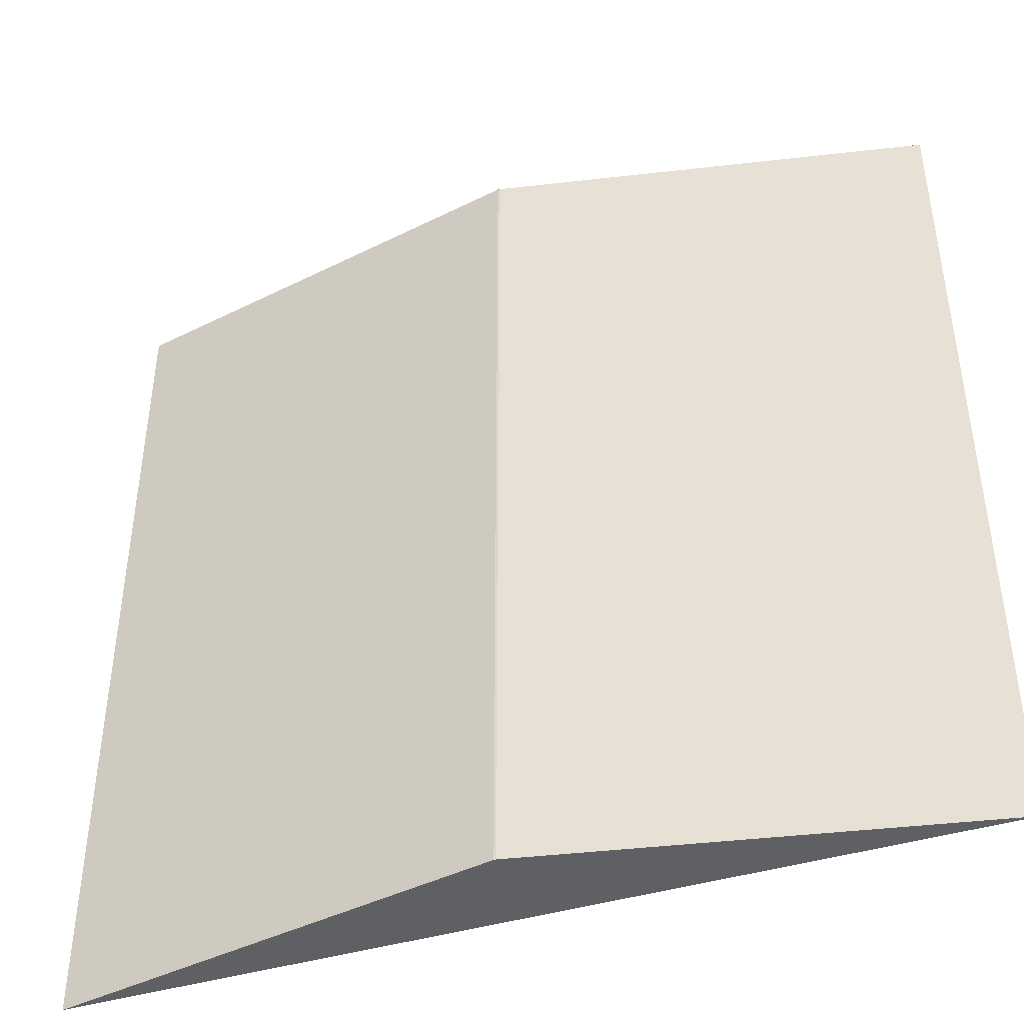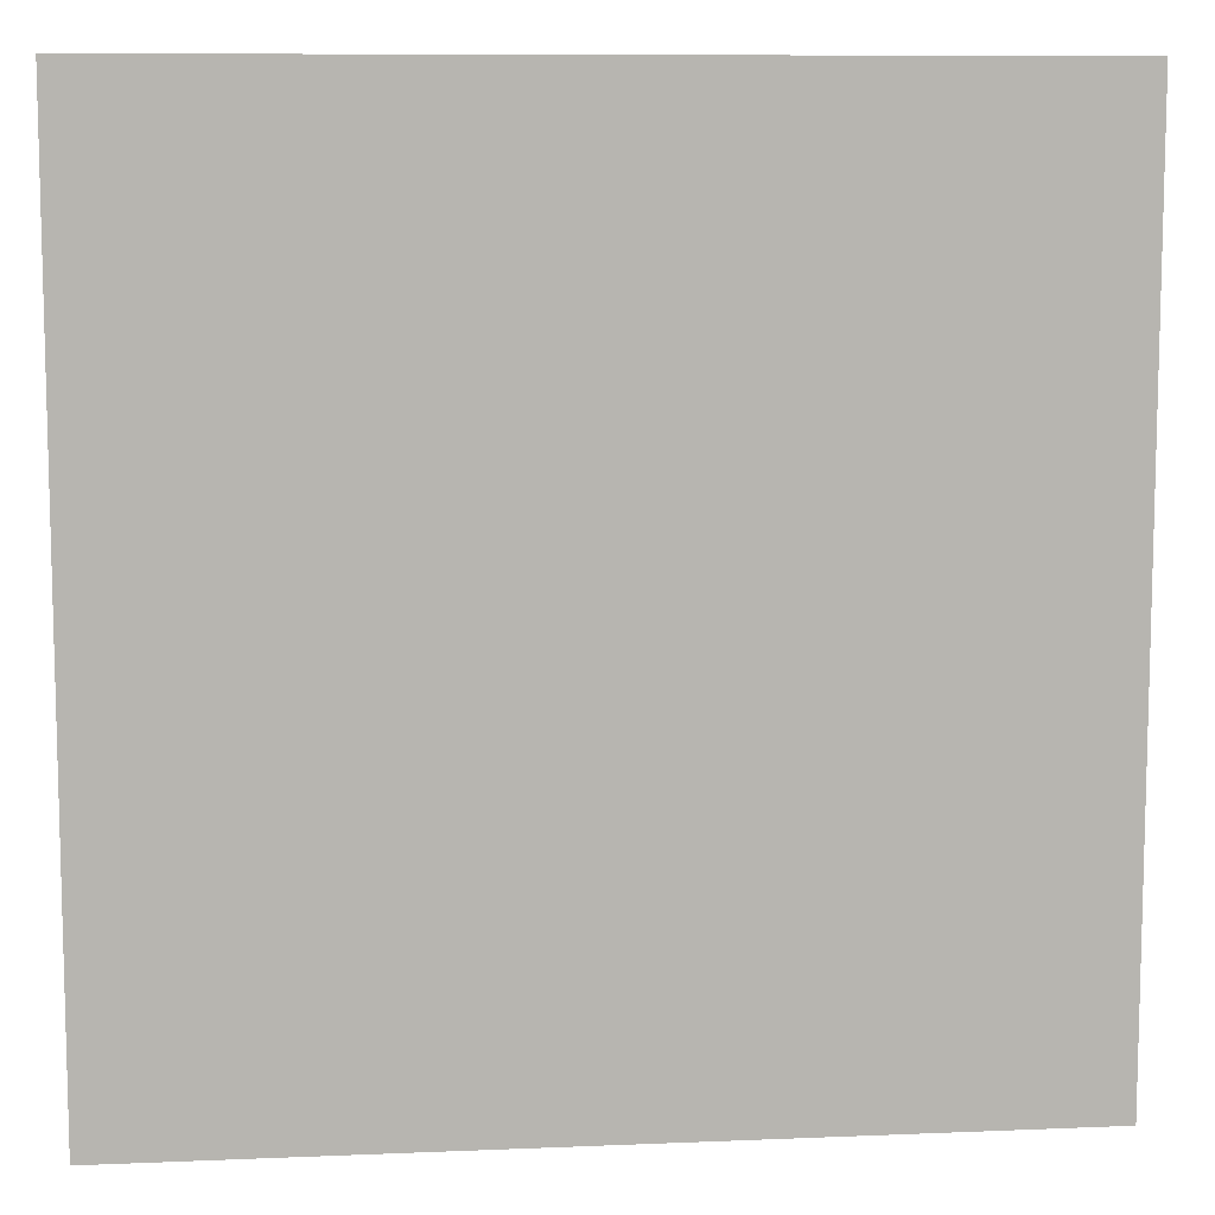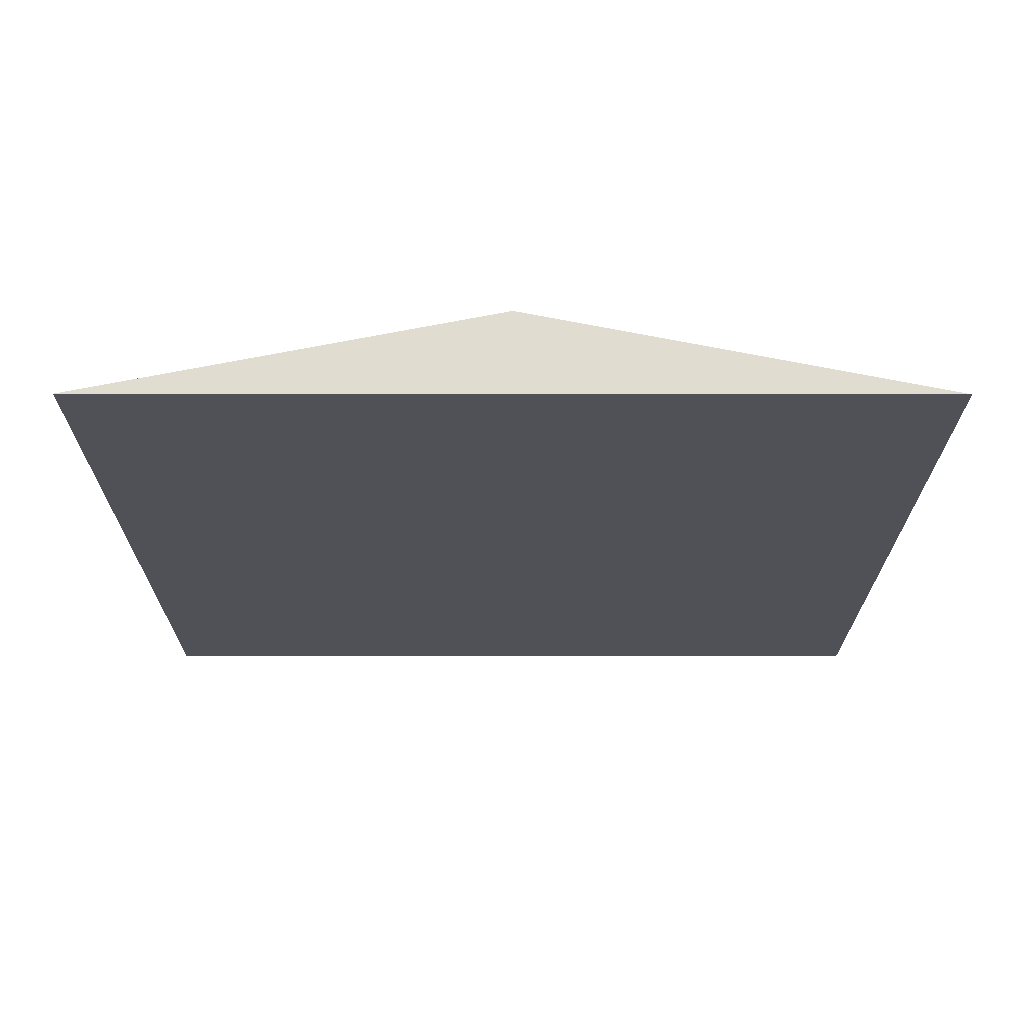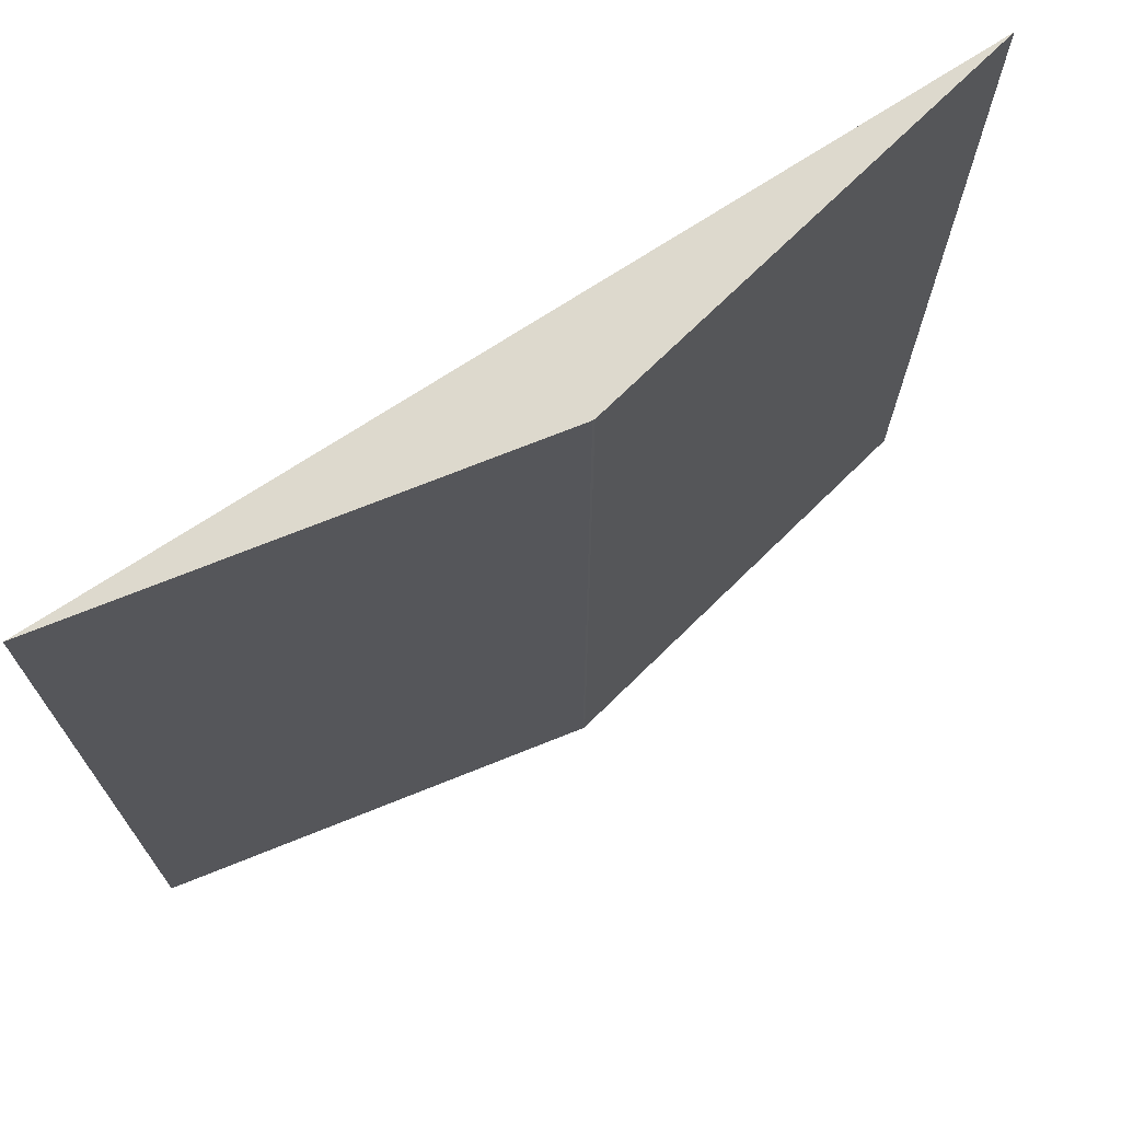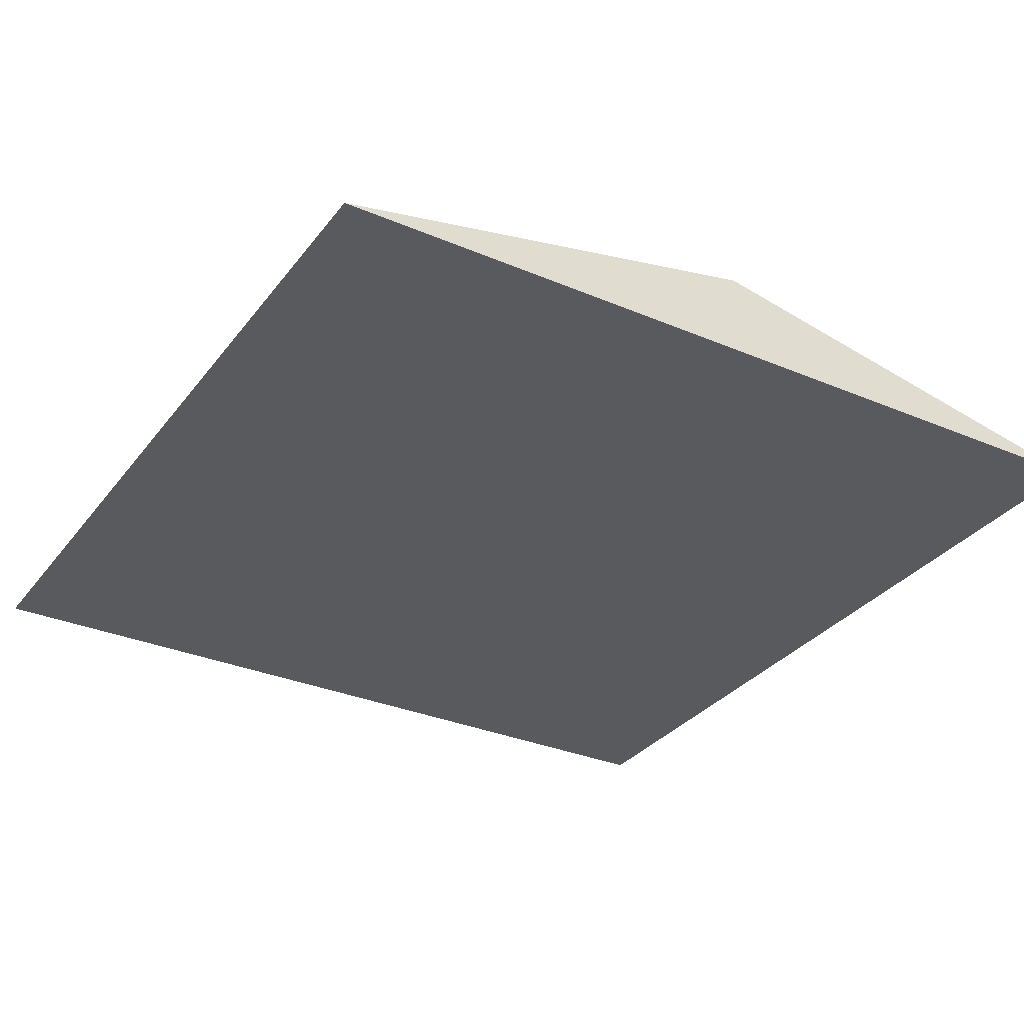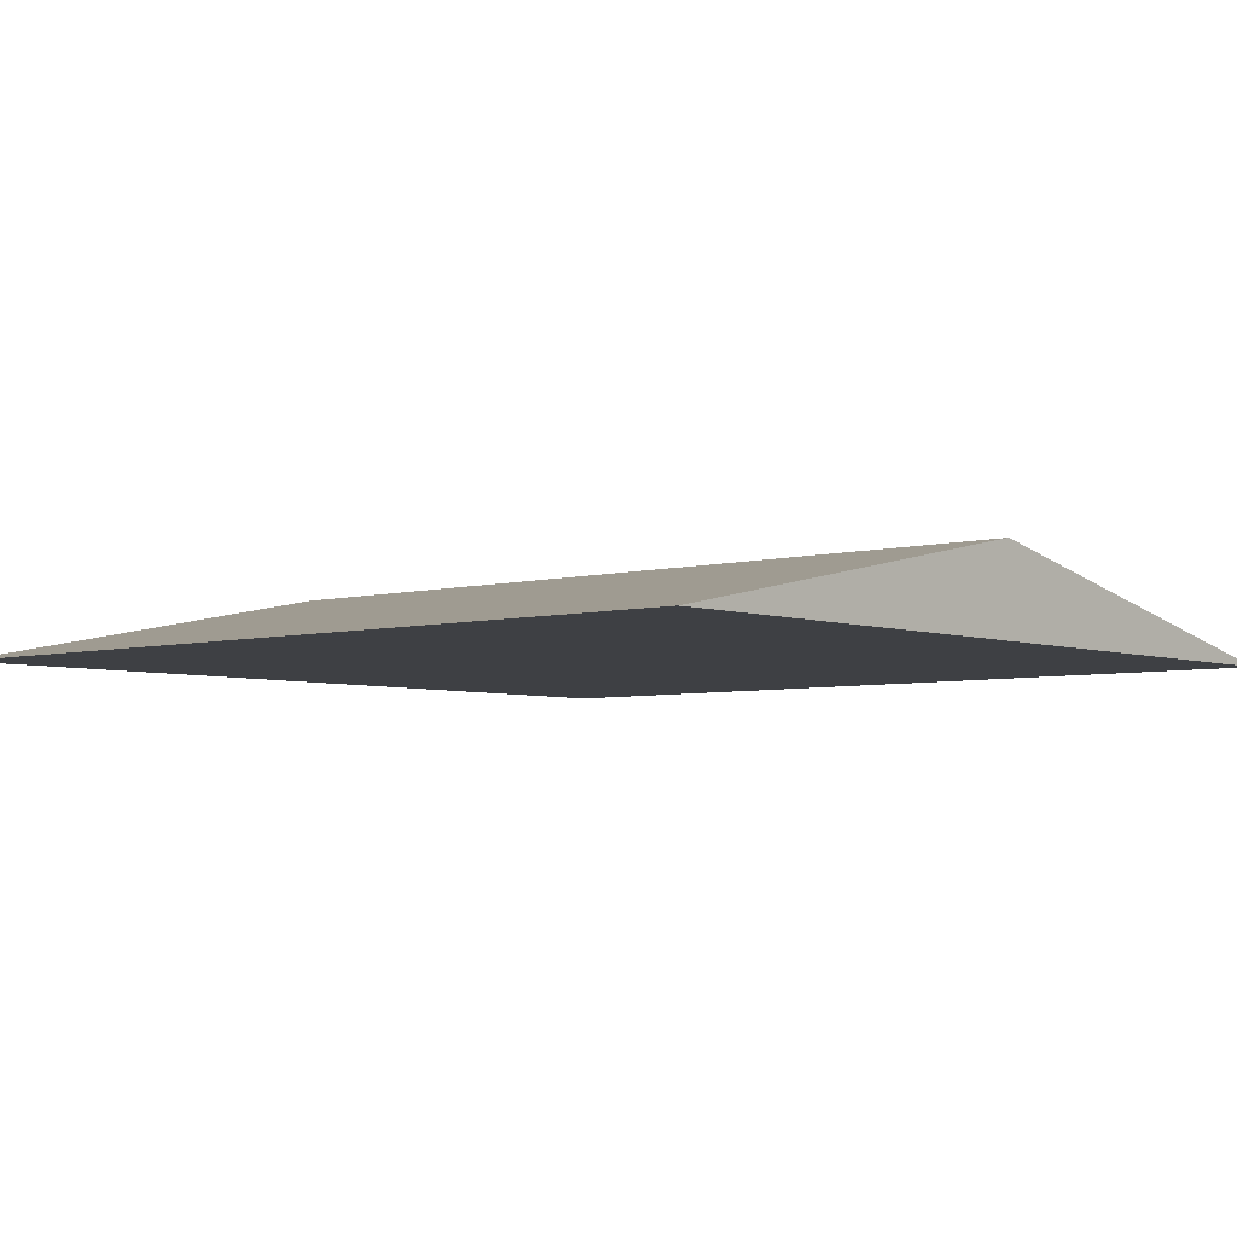
<metadata>
{"format":"obj","ext":"obj","renderer":"f3d","projection":"perspective","resolution":1024,"background":"white","views":[{"elev":-43.9,"azim":-161.0,"up":"+Z"},{"elev":9.3,"azim":-6.3,"up":"+Z"},{"elev":-20.5,"azim":-0.1,"up":"+Y"},{"elev":71.9,"azim":146.8,"up":"+Z"},{"elev":-31.7,"azim":-30.9,"up":"+Y"},{"elev":-4.9,"azim":131.1,"up":"+Y"}]}
</metadata>
<code>
v -10 0 10
v 10 0 10
v -0.02568 2 10
v 0.02568 2 10
v -0.02568 2 -10
v 0.02568 2 -10
v -10 0 -10
v 10 0 -10
f 1 2 4 3
f 3 4 6 5
f 5 6 8 7
f 7 8 2 1
f 2 8 6 4
f 7 1 3 5

</code>
